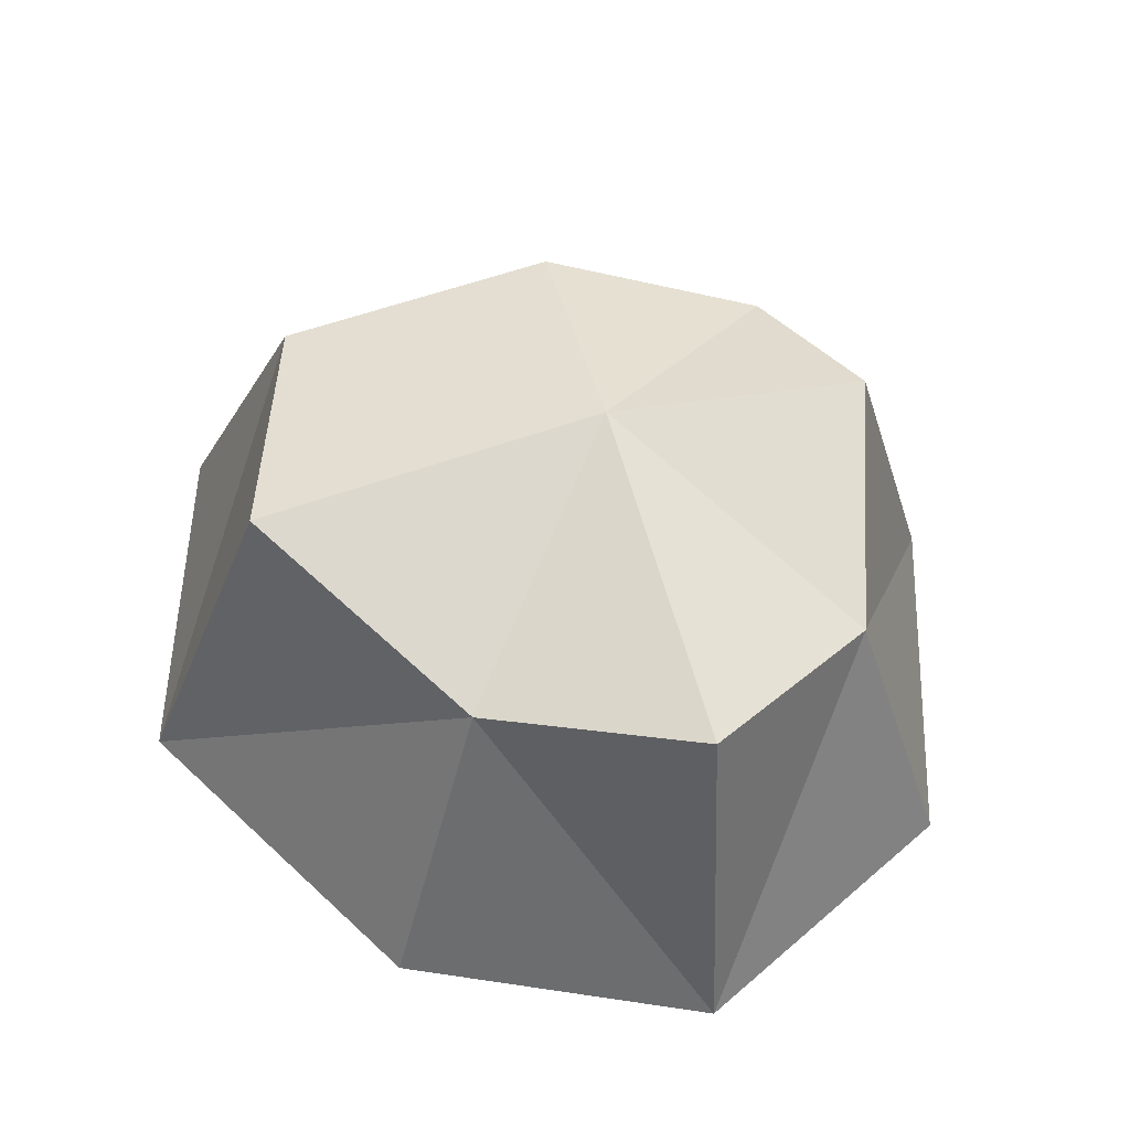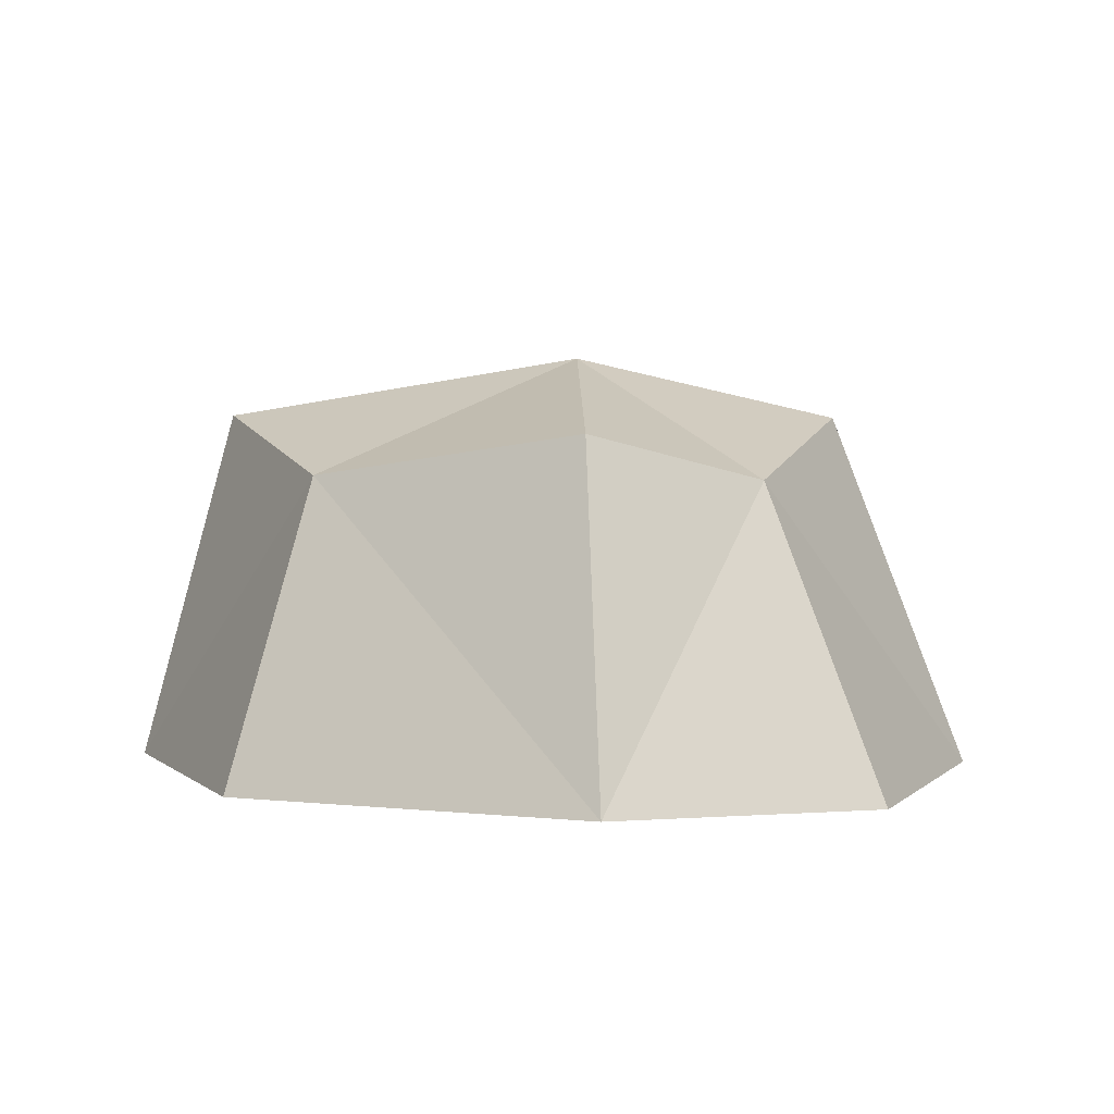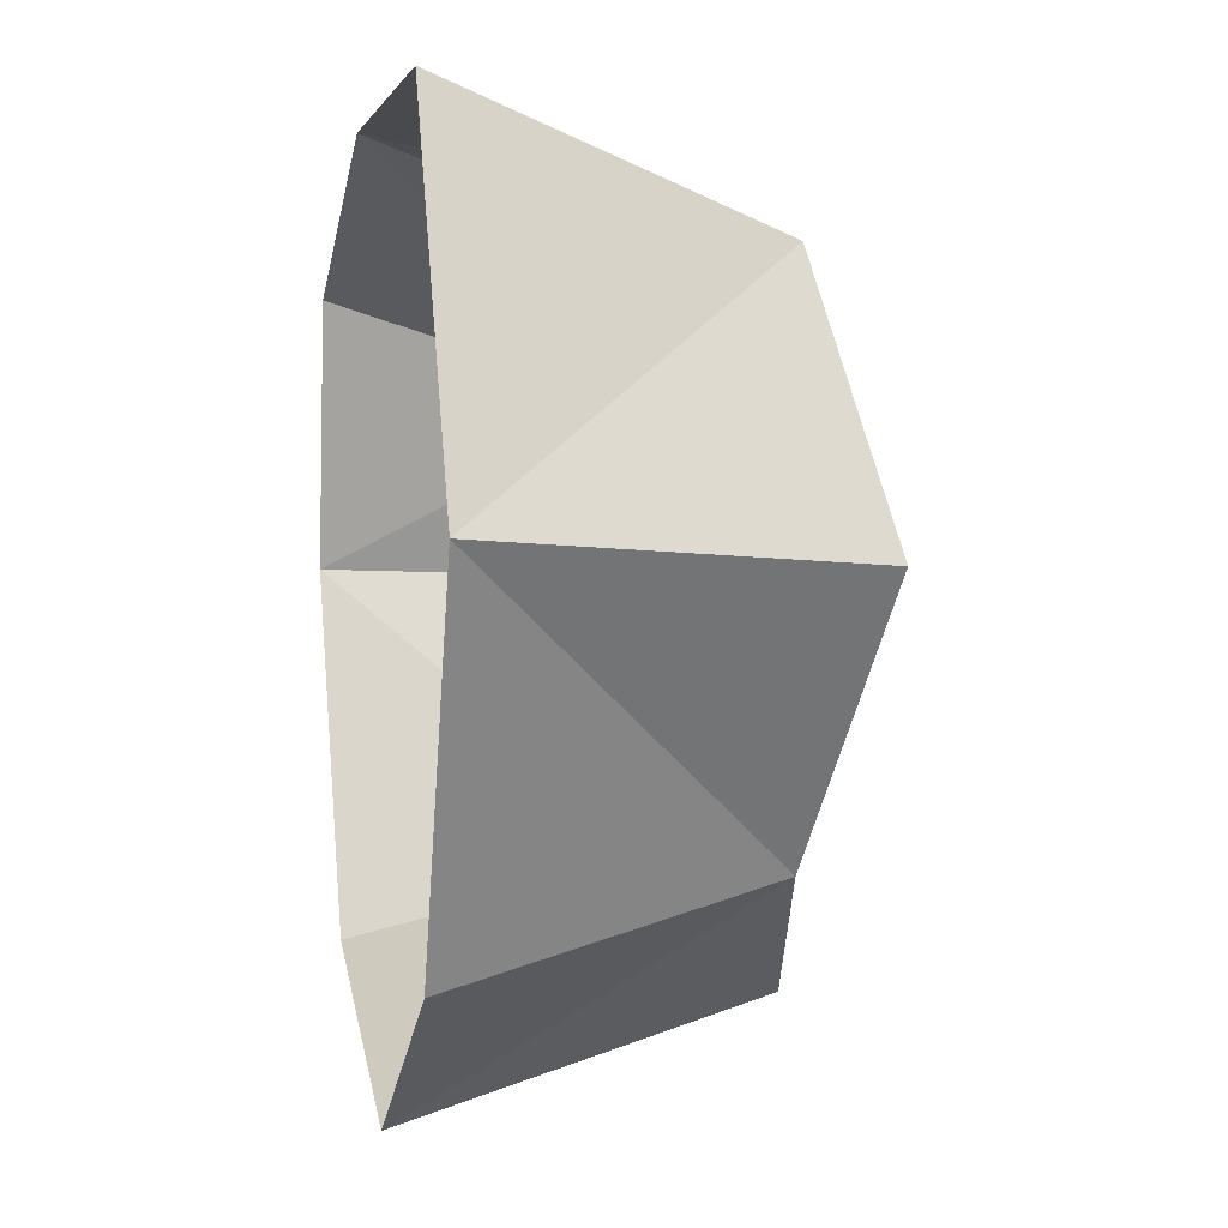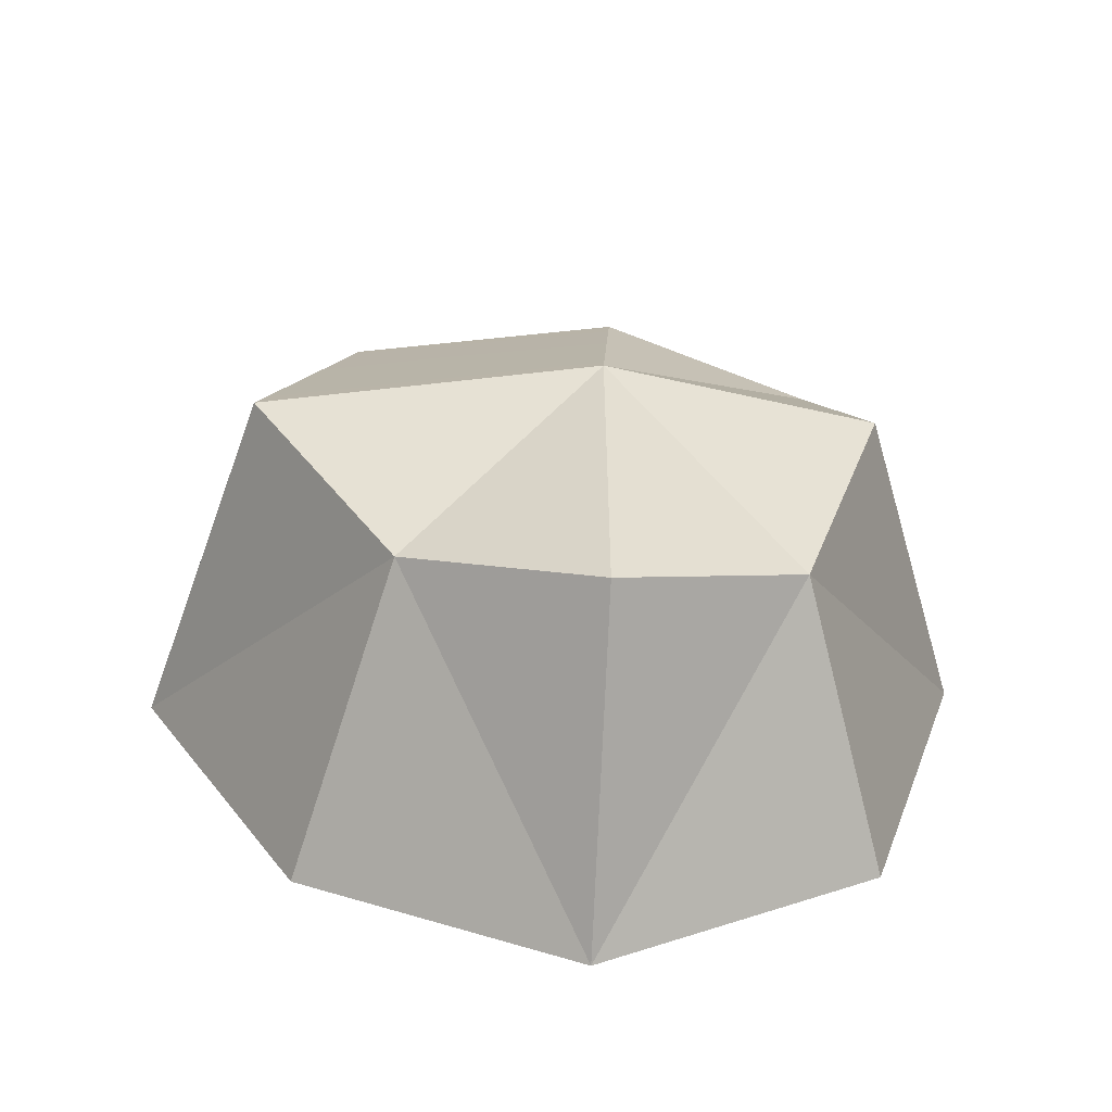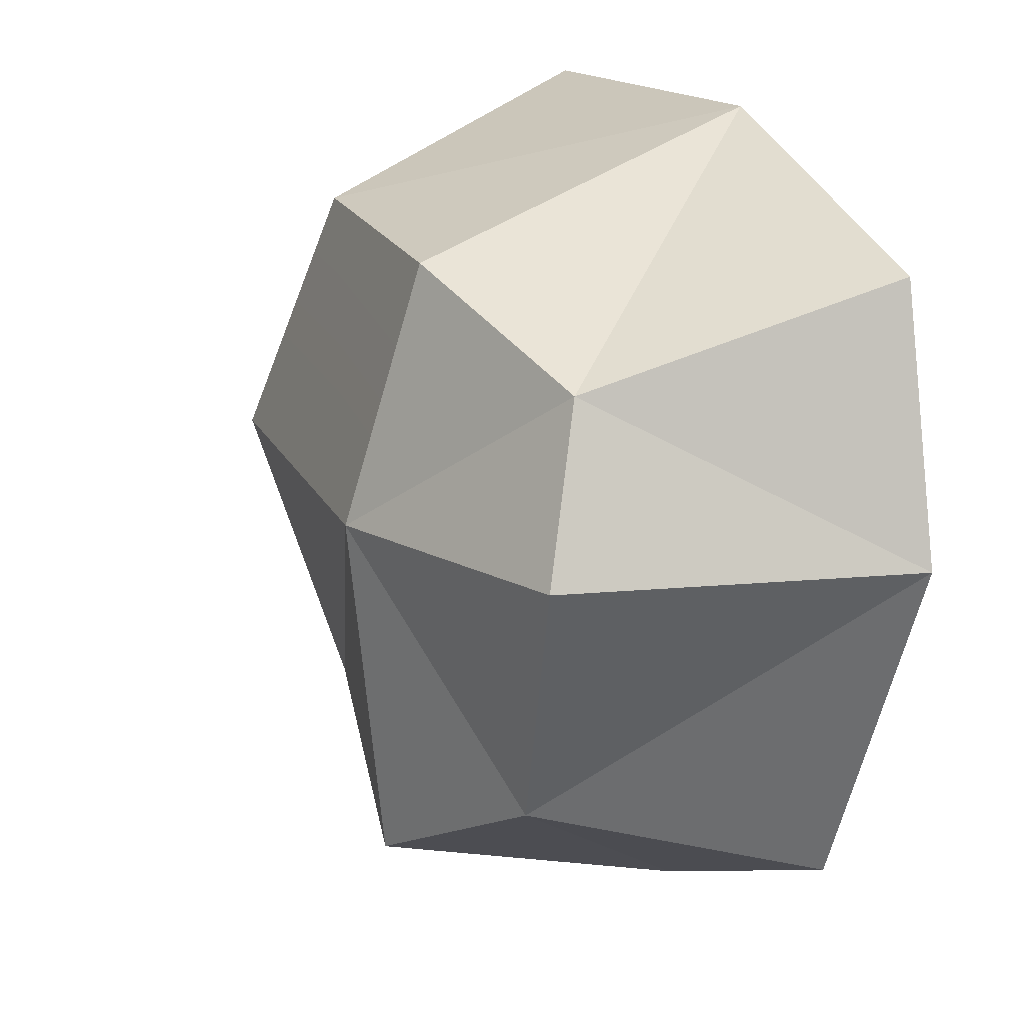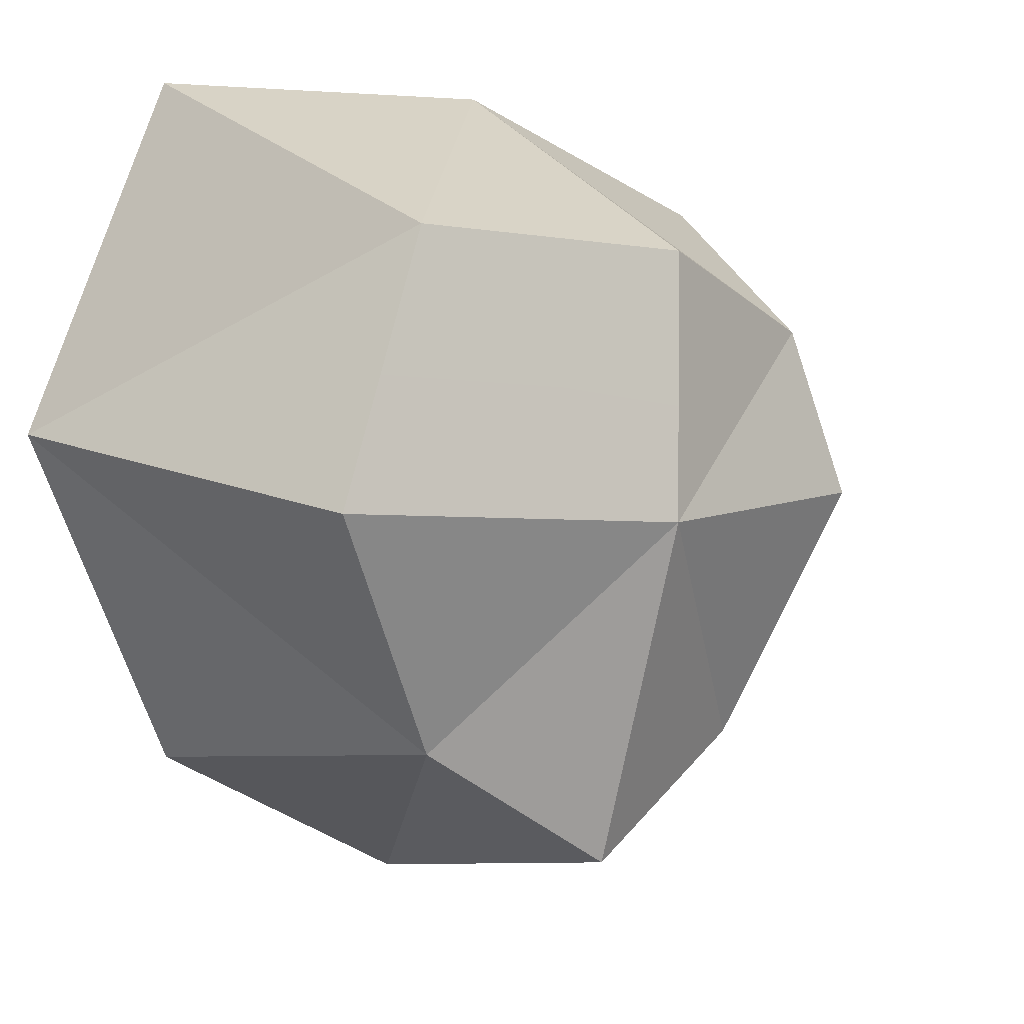
<metadata>
{"format":"obj","ext":"obj","renderer":"f3d","projection":"perspective","resolution":1024,"background":"white","views":[{"elev":54.6,"azim":156.5,"up":"+Y"},{"elev":3.3,"azim":-93.8,"up":"+Y"},{"elev":5.1,"azim":78.4,"up":"+Z"},{"elev":27.1,"azim":172.4,"up":"+Y"},{"elev":12.4,"azim":-116.6,"up":"+Z"},{"elev":11.2,"azim":144.6,"up":"+Z"}]}
</metadata>
<code>
o SM_Env_Pebble_01
v 6.64 -9e-06 10.38
v 4.429 7.579 7.492
v -2.155 -9e-06 9.855
v -2.195 8.295 6.605
v -9.078 -6e-06 6.6
v -6.977 6.935 4.232
v -1.121 9.727 0.5662
v -7.849 7.957 0.248
v 7.271 8.798 1.58
v 4.355 7.525 -4.542
v -0.03565 8.356 -7.756
v -4.886 7.01 -5.655
v 0.6768 0 -10.06
v -6.464 1e-05 -7.606
v 7.089 -4e-06 -5.97
v 10.42 4e-06 2.39
v -10.24 -3e-06 0.3862
f 1 2 3
f 3 2 4
f 5 3 6
f 6 3 4
f 4 7 6
f 6 7 8
f 4 2 7
f 7 2 9
f 9 10 7
f 7 10 11
f 8 7 12
f 12 7 11
f 11 13 12
f 12 13 14
f 11 10 13
f 13 10 15
f 15 10 16
f 16 10 9
f 1 16 2
f 2 16 9
f 5 6 17
f 17 6 8
f 14 17 12
f 12 17 8

</code>
